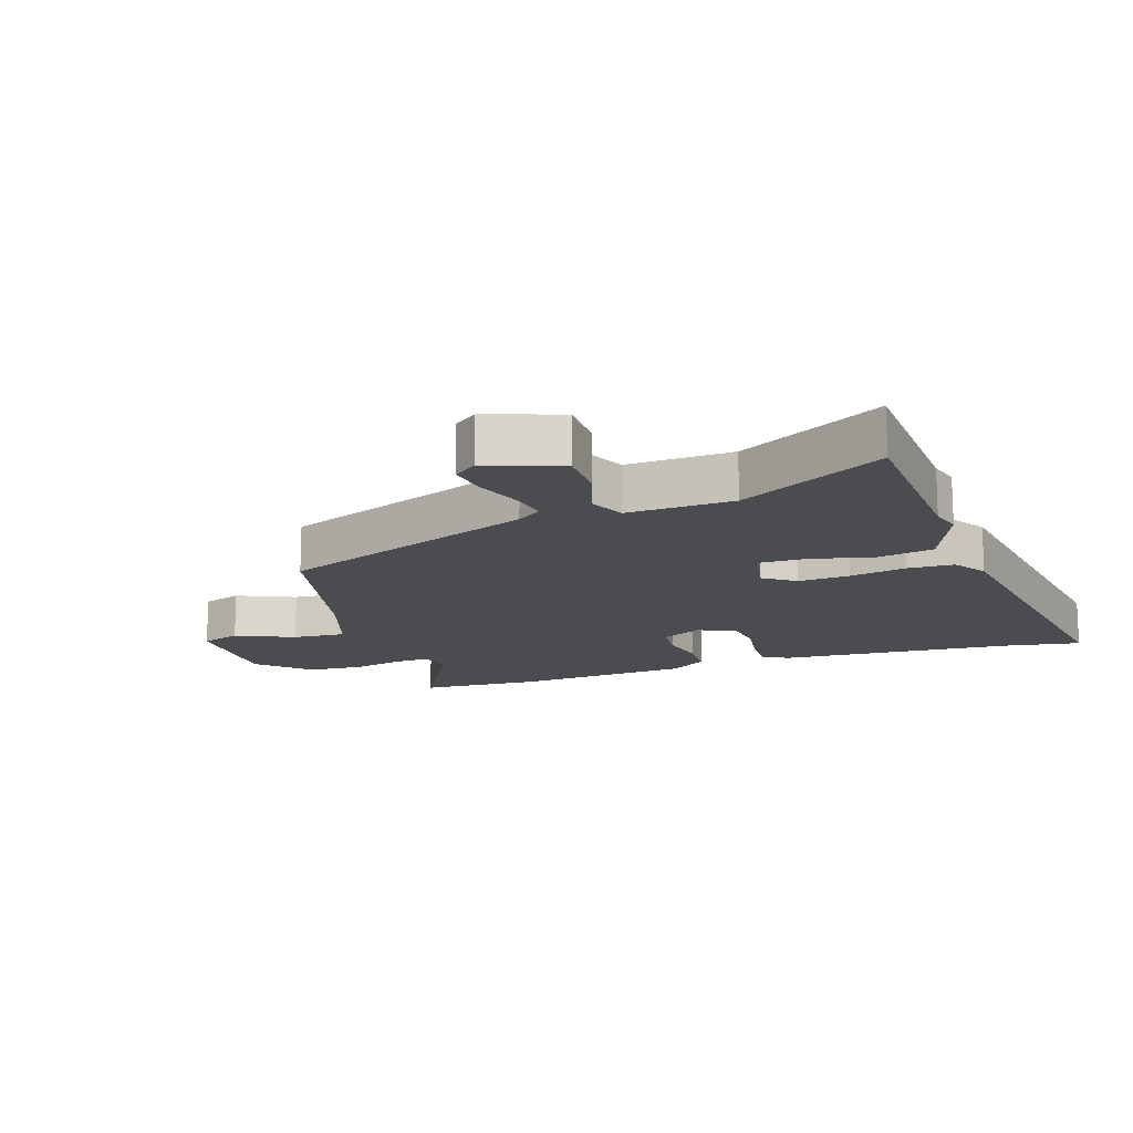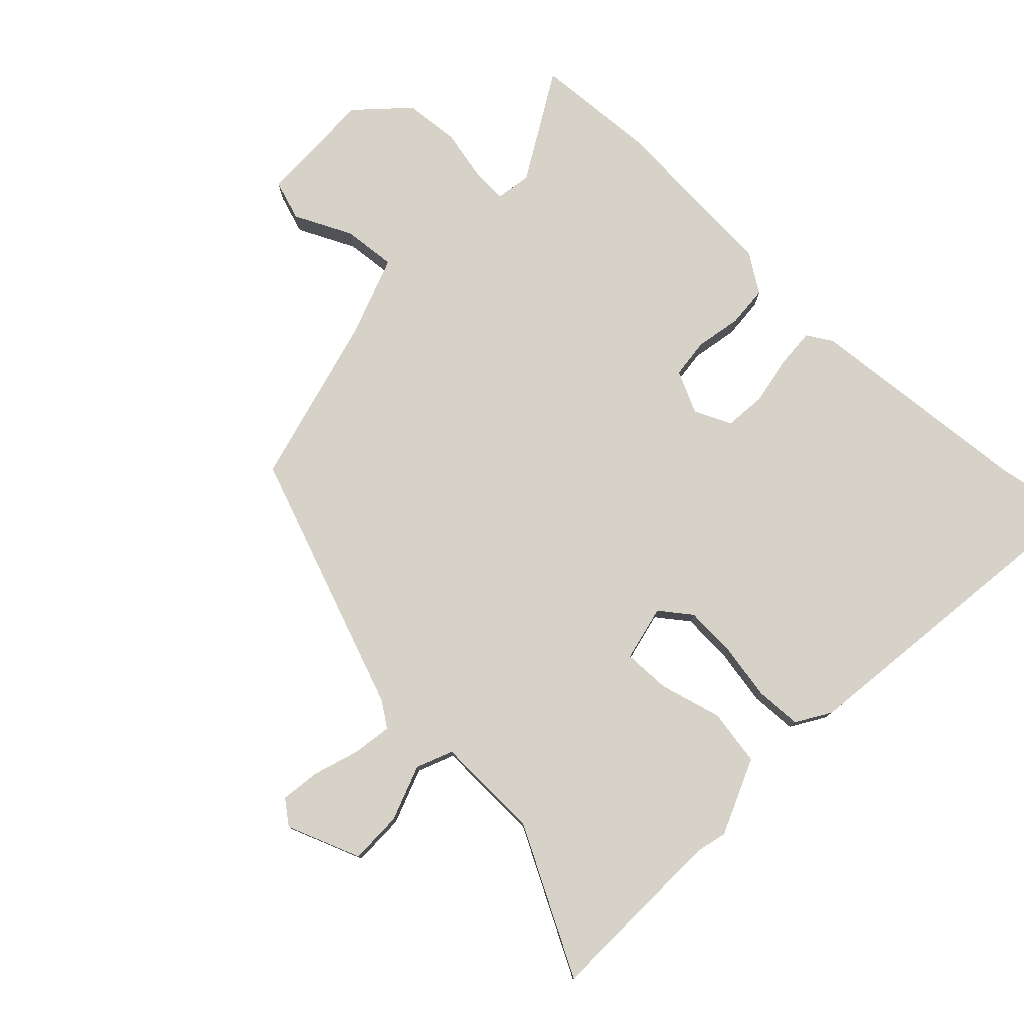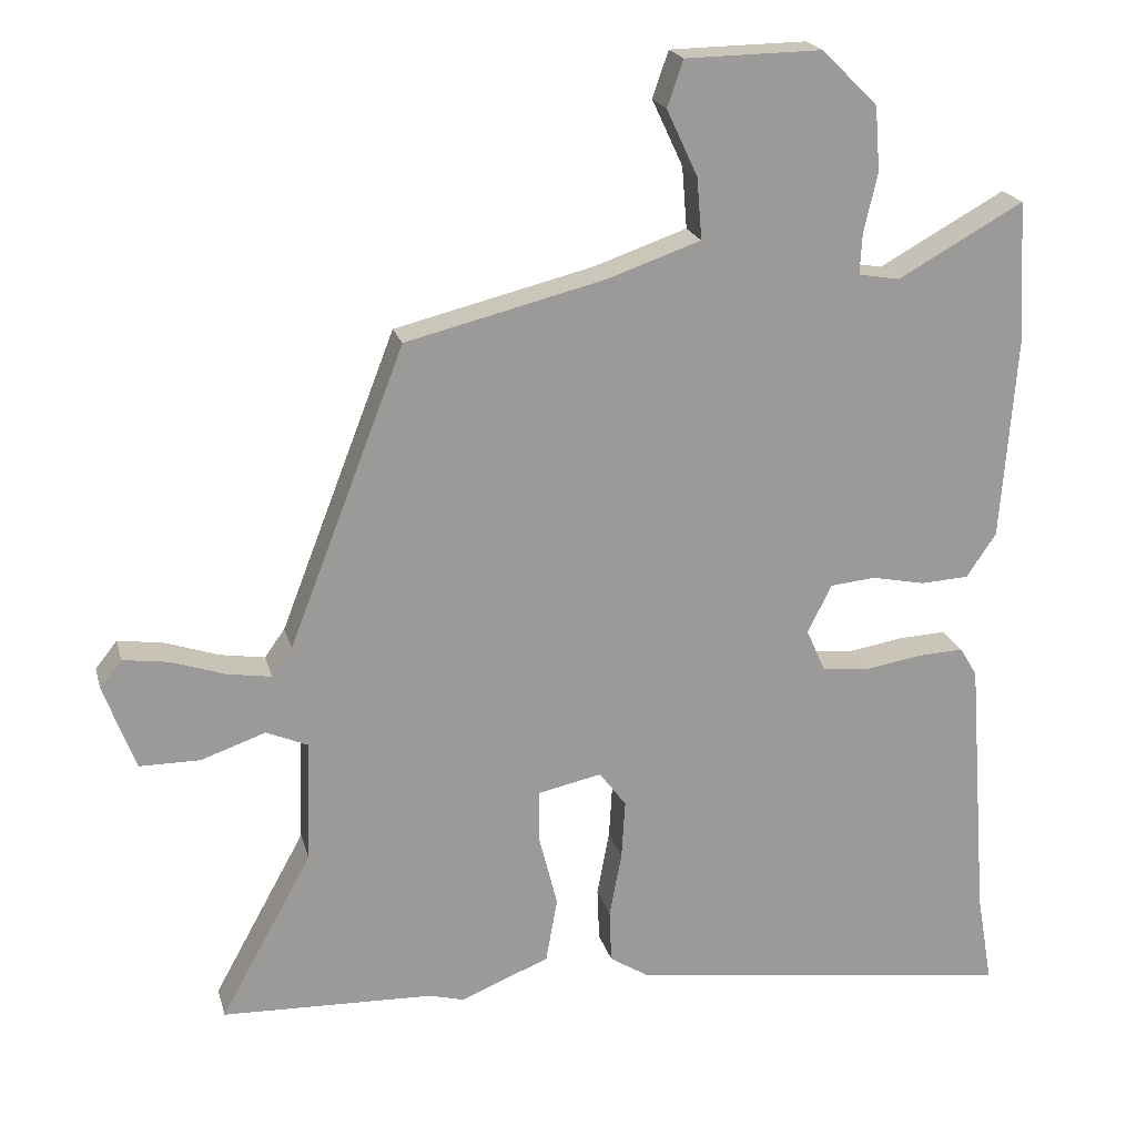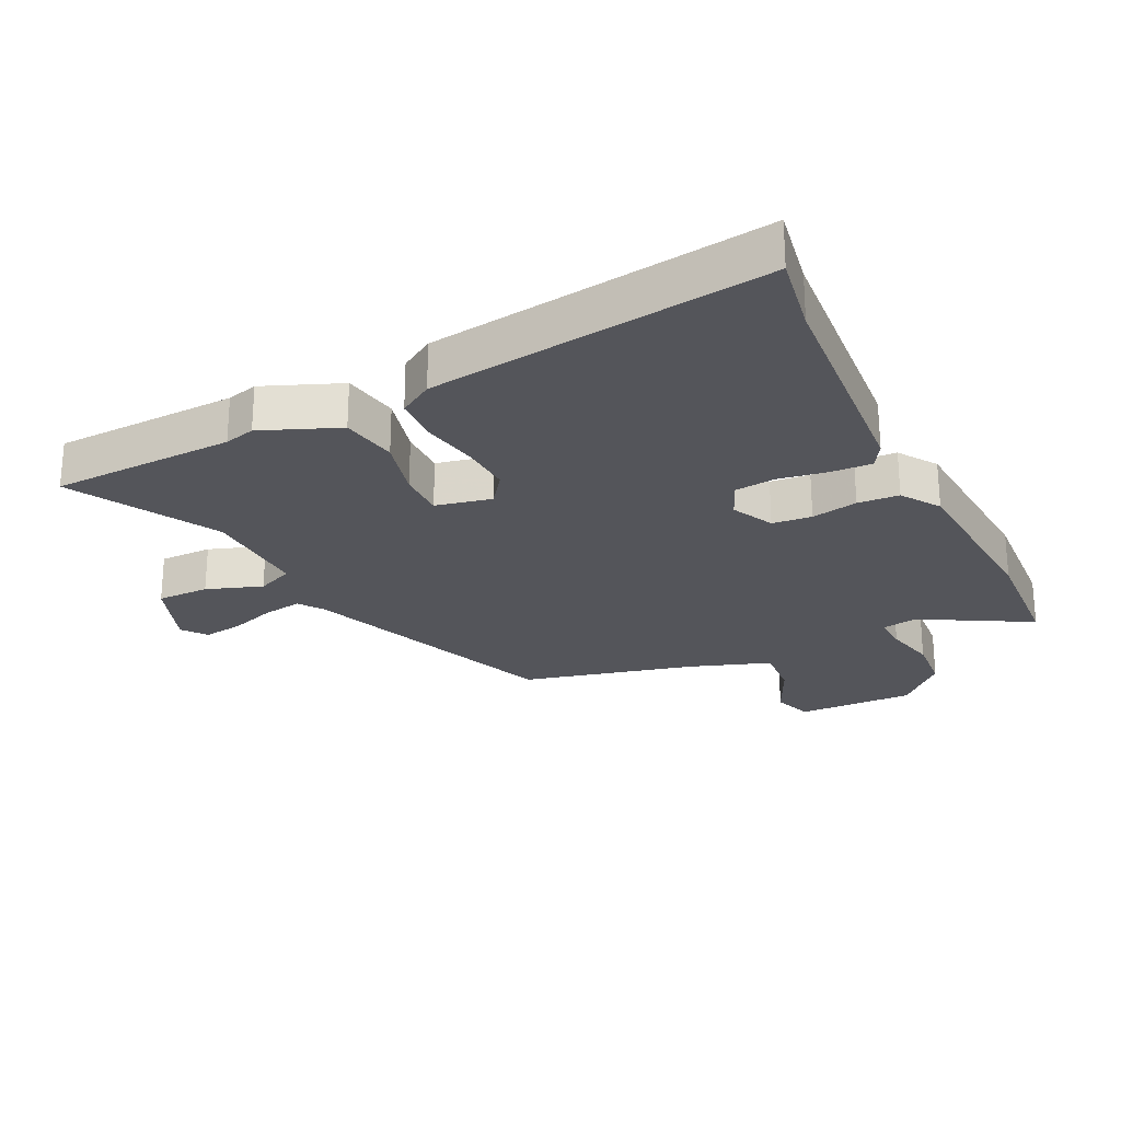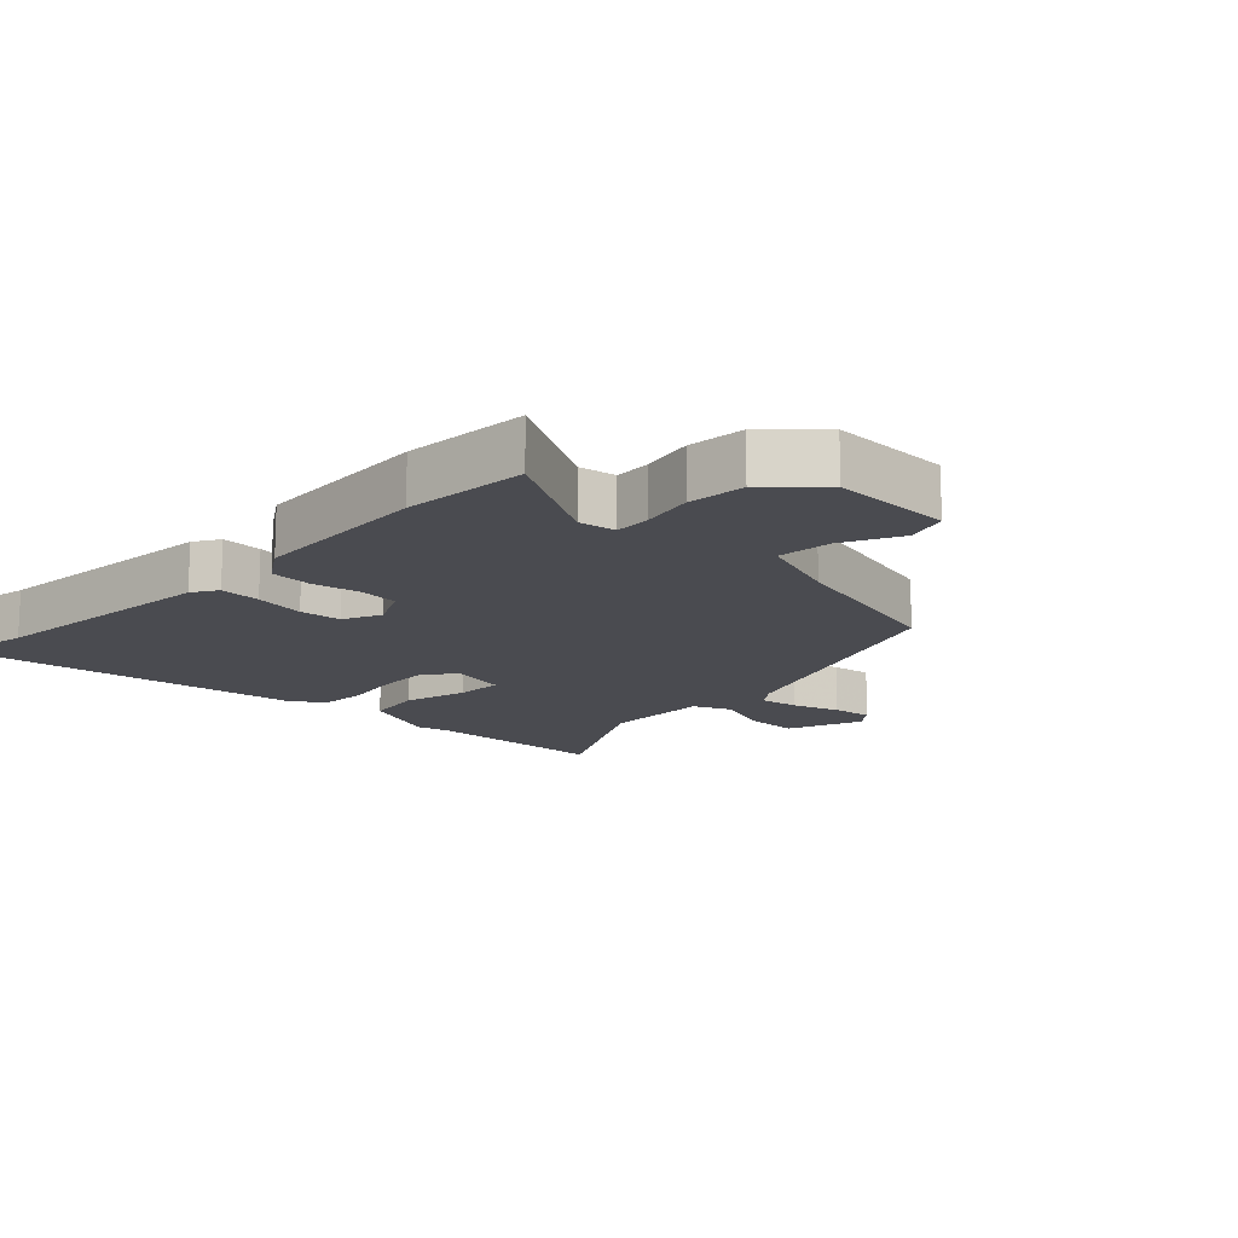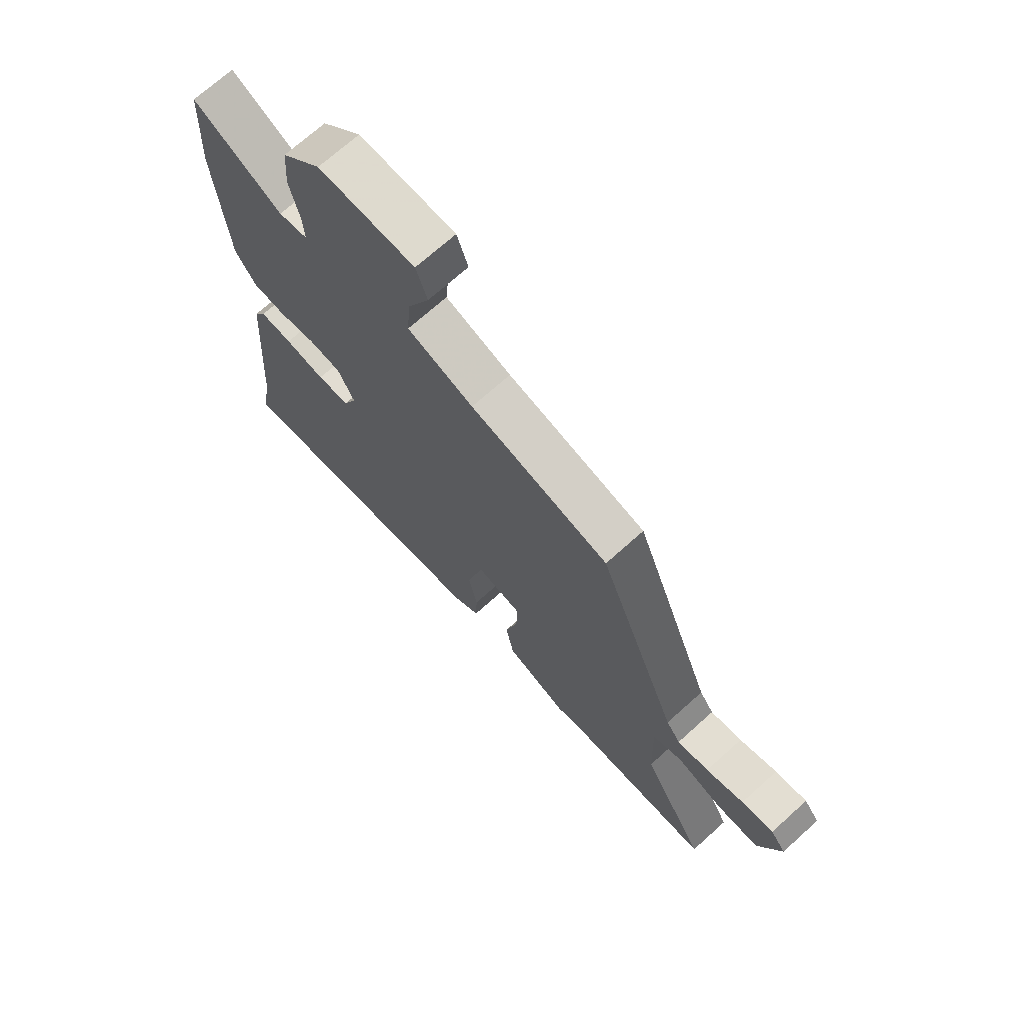
<metadata>
{"format":"obj","ext":"obj","renderer":"f3d","projection":"perspective","resolution":1024,"background":"white","views":[{"elev":-14.8,"azim":109.2,"up":"+Y"},{"elev":78.0,"azim":133.1,"up":"+Y"},{"elev":20.5,"azim":166.0,"up":"+Z"},{"elev":-25.0,"azim":-154.0,"up":"+Y"},{"elev":-14.6,"azim":-44.5,"up":"+Y"},{"elev":70.8,"azim":48.0,"up":"+Z"}]}
</metadata>
<code>
v 0.639 0.07 -0.495
v 0.346 0.07 -0.505
v 0.297 0.07 -0.518
v 0.174 0.07 -0.468
v 0.158 0.07 -0.378
v 0.183 0.07 -0.279
v 0.184 0.07 -0.204
v 0.095 0.07 -0.185
v 0.058 0.07 -0.235
v 0.063 0.07 -0.317
v 0.08 0.07 -0.407
v 0.077 0.07 -0.481
v 0.023 0.07 -0.515
v -0.515 0.07 -0.587
v -0.493 0.07 -0.459
v -0.465 0.07 -0.088
v -0.441 0.07 -0.048
v -0.377 0.07 -0.051
v -0.298 0.07 -0.064
v -0.233 0.07 -0.057
v -0.207 0.07 0.002
v -0.24 0.07 0.069
v -0.303 0.07 0.075
v -0.377 0.07 0.06
v -0.443 0.07 0.064
v -0.484 0.07 0.125
v -0.505 0.07 0.407
v -0.494 0.07 0.603
v -0.32 0.07 0.506
v -0.263 0.07 0.516
v -0.266 0.07 0.572
v -0.285 0.07 0.655
v -0.278 0.07 0.744
v -0.201 0.07 0.82
v -0.012 0.07 0.817
v 0.01 0.07 0.753
v -0.033 0.07 0.661
v -0.04 0.07 0.576
v 0.09 0.07 0.531
v 0.364 0.07 0.463
v 0.524 0.07 0.05
v 0.552 0.07 0.011
v 0.614 0.07 0.021
v 0.688 0.07 0.046
v 0.751 0.07 0.055
v 0.781 0.07 0.017
v 0.737 0.07 -0.101
v 0.653 0.07 -0.101
v 0.564 0.07 -0.07
v 0.506 0.07 -0.095
v 0.512 0.07 -0.264
v 0.639 0 -0.495
v 0.346 0 -0.505
v 0.297 0 -0.518
v 0.174 0 -0.468
v 0.158 0 -0.378
v 0.183 0 -0.279
v 0.184 0 -0.204
v 0.095 0 -0.185
v 0.058 0 -0.235
v 0.063 0 -0.317
v 0.08 0 -0.407
v 0.077 0 -0.481
v 0.023 0 -0.515
v -0.515 0 -0.587
v -0.493 0 -0.459
v -0.465 0 -0.088
v -0.441 0 -0.048
v -0.377 0 -0.051
v -0.298 0 -0.064
v -0.233 0 -0.057
v -0.207 0 0.002
v -0.24 0 0.069
v -0.303 0 0.075
v -0.377 0 0.06
v -0.443 0 0.064
v -0.484 0 0.125
v -0.505 0 0.407
v -0.494 0 0.603
v -0.32 0 0.506
v -0.263 0 0.516
v -0.266 0 0.572
v -0.285 0 0.655
v -0.278 0 0.744
v -0.201 0 0.82
v -0.012 0 0.817
v 0.01 0 0.753
v -0.033 0 0.661
v -0.04 0 0.576
v 0.09 0 0.531
v 0.364 0 0.463
v 0.524 0 0.05
v 0.552 0 0.011
v 0.614 0 0.021
v 0.688 0 0.046
v 0.751 0 0.055
v 0.781 0 0.017
v 0.737 0 -0.101
v 0.653 0 -0.101
v 0.564 0 -0.07
v 0.506 0 -0.095
v 0.512 0 -0.264
f 46 47 48 49
f 44 45 46 49
f 43 44 49 50
f 42 43 50
f 41 42 50
f 39 40 41 50
f 38 39 50 51
f 34 35 36 37
f 34 37 38
f 31 32 33 34
f 30 31 34 38
f 26 27 28 29
f 26 29 30
f 23 24 25 26
f 22 23 26 30
f 21 22 30 38
f 16 17 18 19
f 15 16 19 20
f 14 15 20
f 13 14 20
f 10 11 12 13
f 9 10 13 20
f 8 9 20 21
f 3 4 5 6
f 2 3 6 7
f 1 2 7
f 51 1 7
f 21 38 51
f 7 8 21 51
f 100 99 98 97
f 100 97 96 95
f 101 100 95 94
f 101 94 93
f 101 93 92
f 101 92 91 90
f 102 101 90 89
f 88 87 86 85
f 89 88 85
f 85 84 83 82
f 89 85 82 81
f 80 79 78 77
f 81 80 77
f 77 76 75 74
f 81 77 74 73
f 89 81 73 72
f 70 69 68 67
f 71 70 67 66
f 71 66 65
f 71 65 64
f 64 63 62 61
f 71 64 61 60
f 72 71 60 59
f 57 56 55 54
f 58 57 54 53
f 58 53 52
f 58 52 102
f 102 89 72
f 102 72 59 58
f 1 52 53 2
f 2 53 54 3
f 3 54 55 4
f 4 55 56 5
f 5 56 57 6
f 6 57 58 7
f 7 58 59 8
f 8 59 60 9
f 9 60 61 10
f 10 61 62 11
f 11 62 63 12
f 12 63 64 13
f 13 64 65 14
f 14 65 66 15
f 15 66 67 16
f 16 67 68 17
f 17 68 69 18
f 18 69 70 19
f 19 70 71 20
f 20 71 72 21
f 21 72 73 22
f 22 73 74 23
f 23 74 75 24
f 24 75 76 25
f 25 76 77 26
f 26 77 78 27
f 27 78 79 28
f 28 79 80 29
f 29 80 81 30
f 30 81 82 31
f 31 82 83 32
f 32 83 84 33
f 33 84 85 34
f 34 85 86 35
f 35 86 87 36
f 36 87 88 37
f 37 88 89 38
f 38 89 90 39
f 39 90 91 40
f 40 91 92 41
f 41 92 93 42
f 42 93 94 43
f 43 94 95 44
f 44 95 96 45
f 45 96 97 46
f 46 97 98 47
f 47 98 99 48
f 48 99 100 49
f 49 100 101 50
f 50 101 102 51
f 51 102 52 1

</code>
